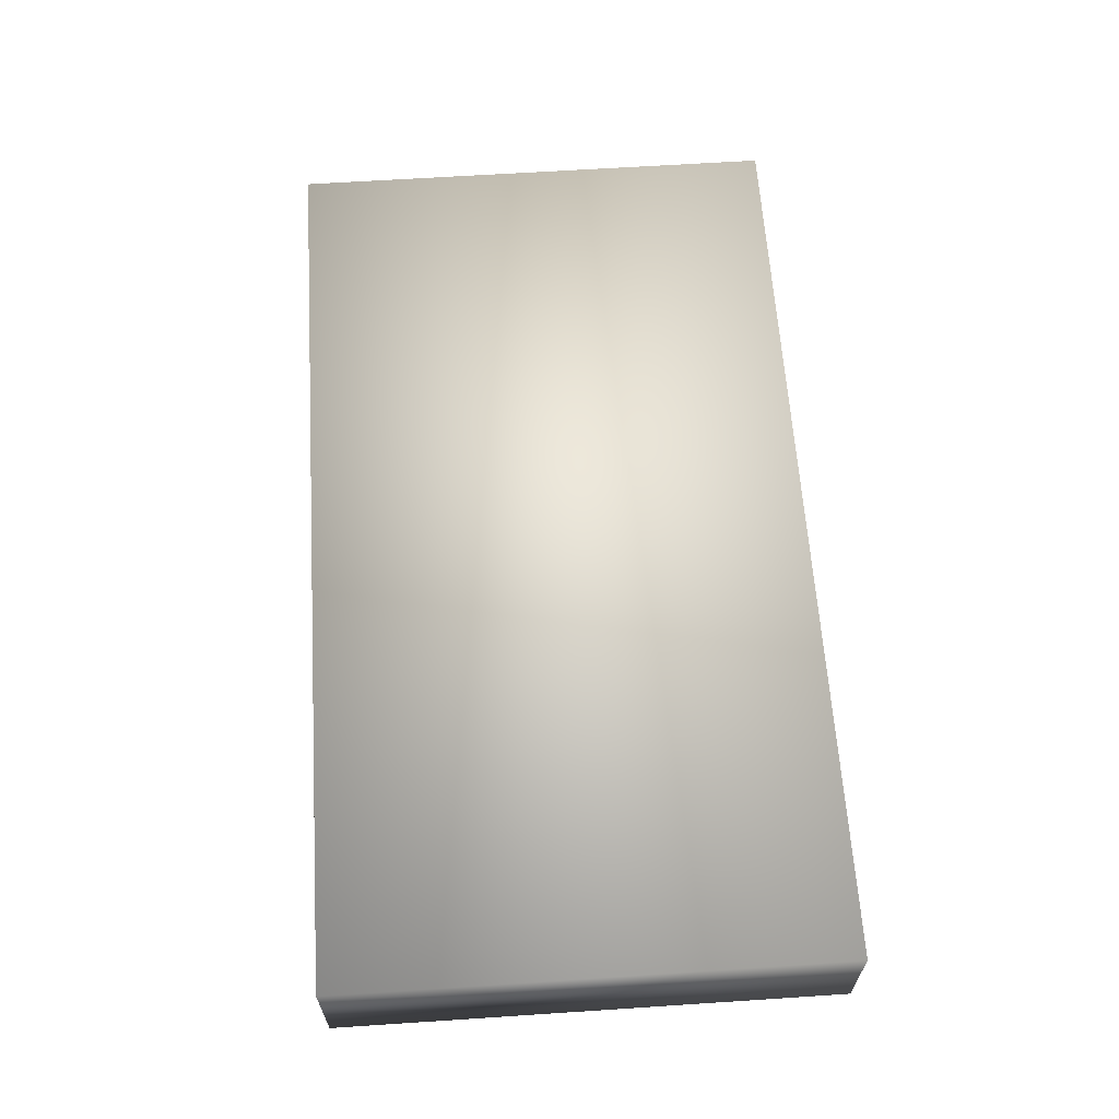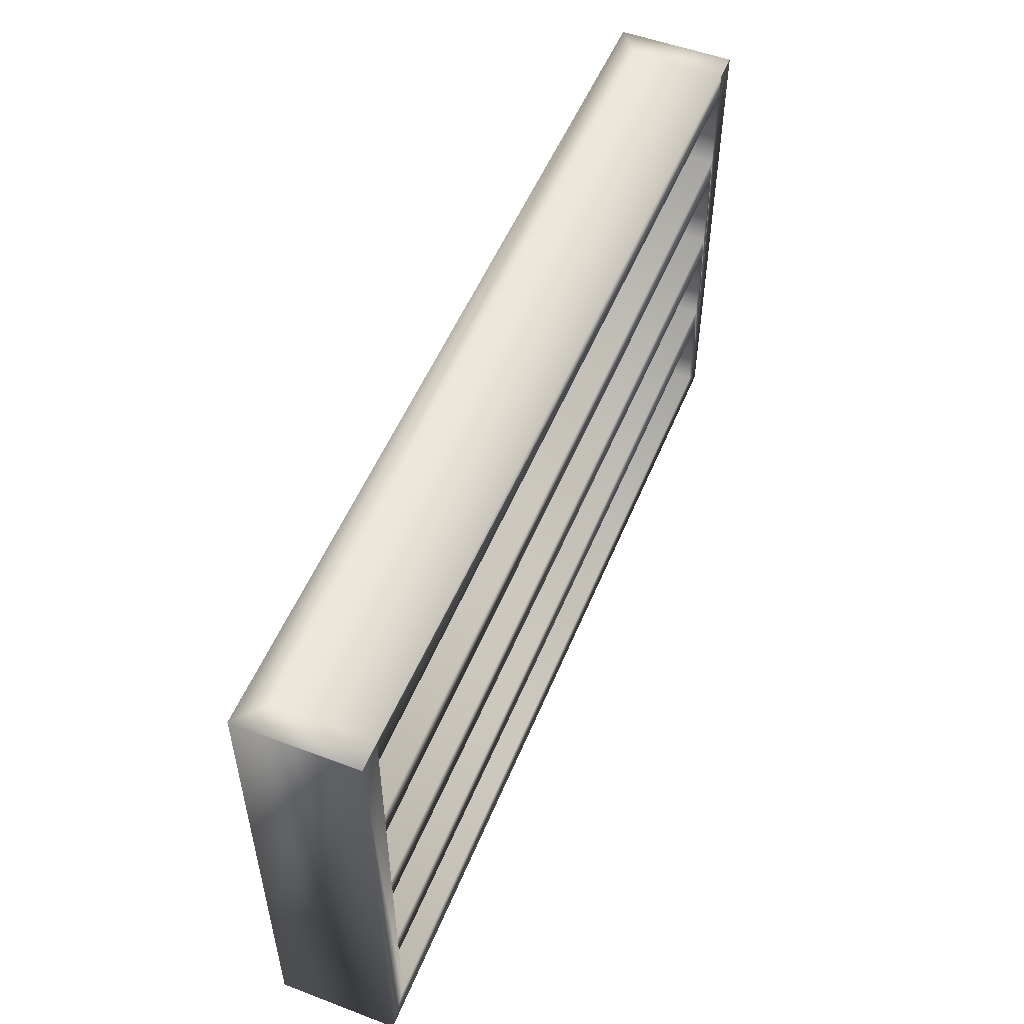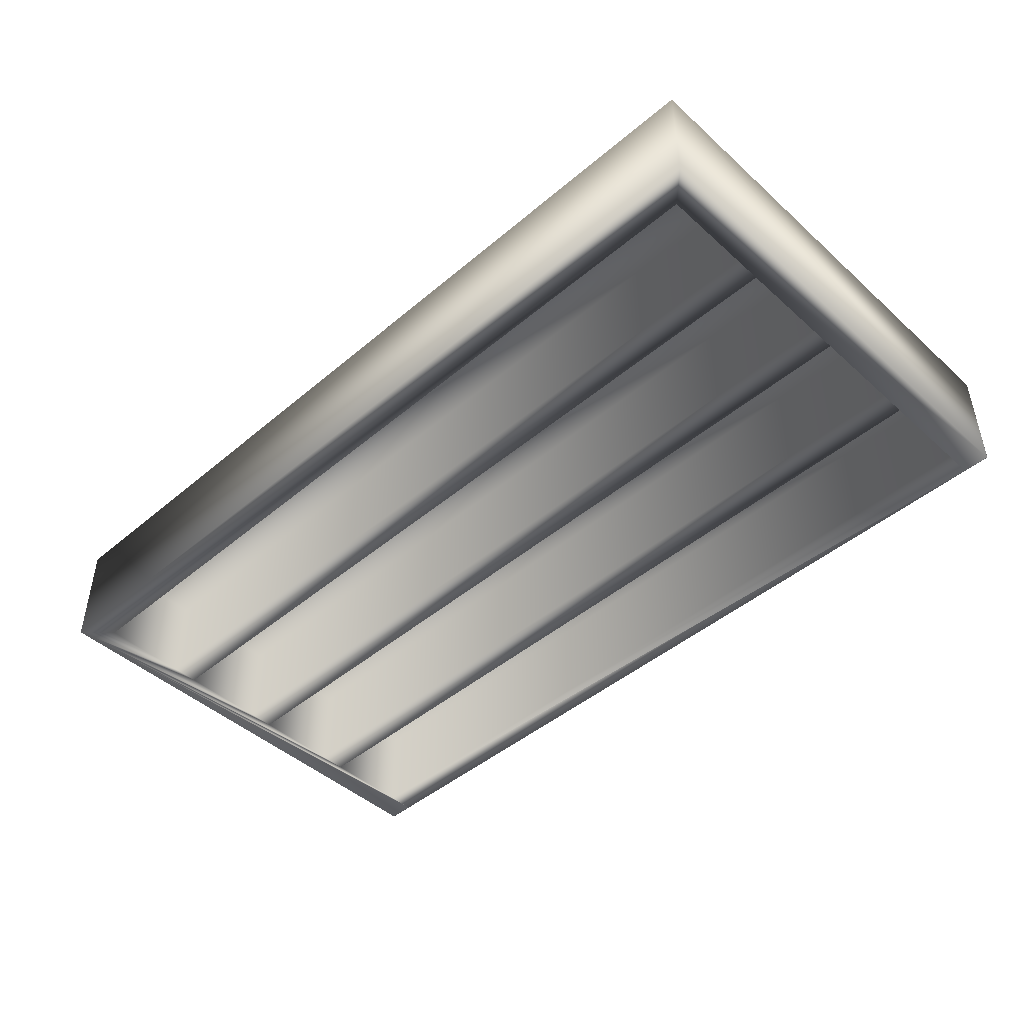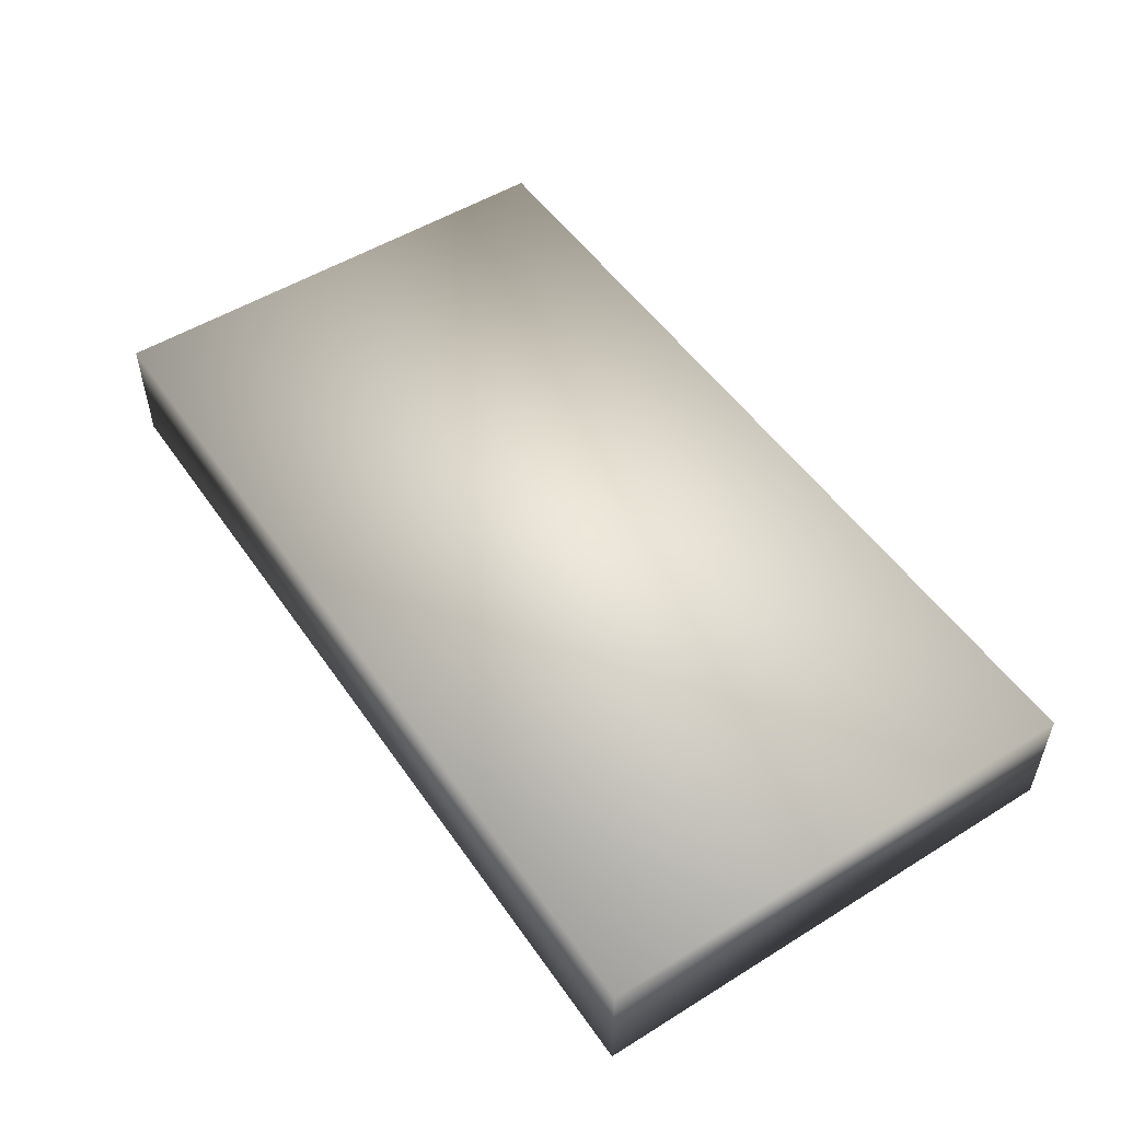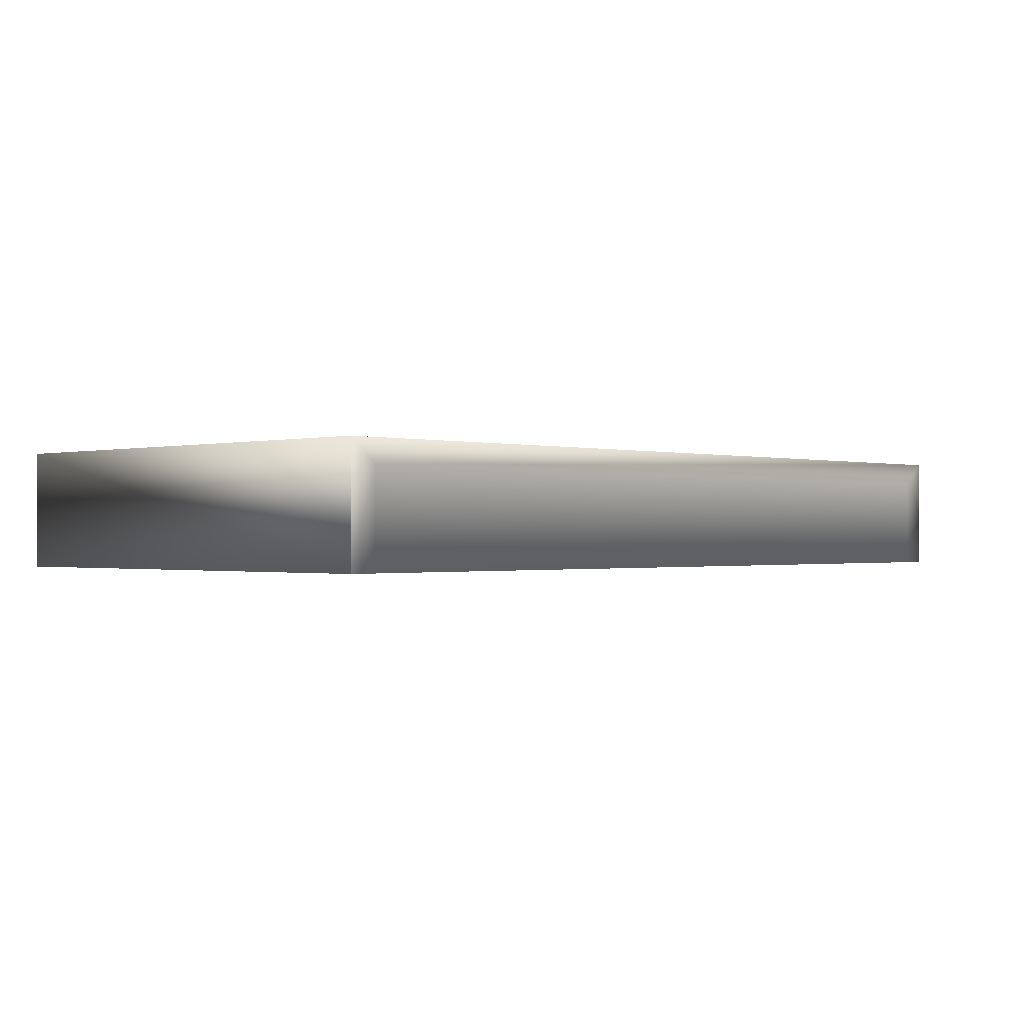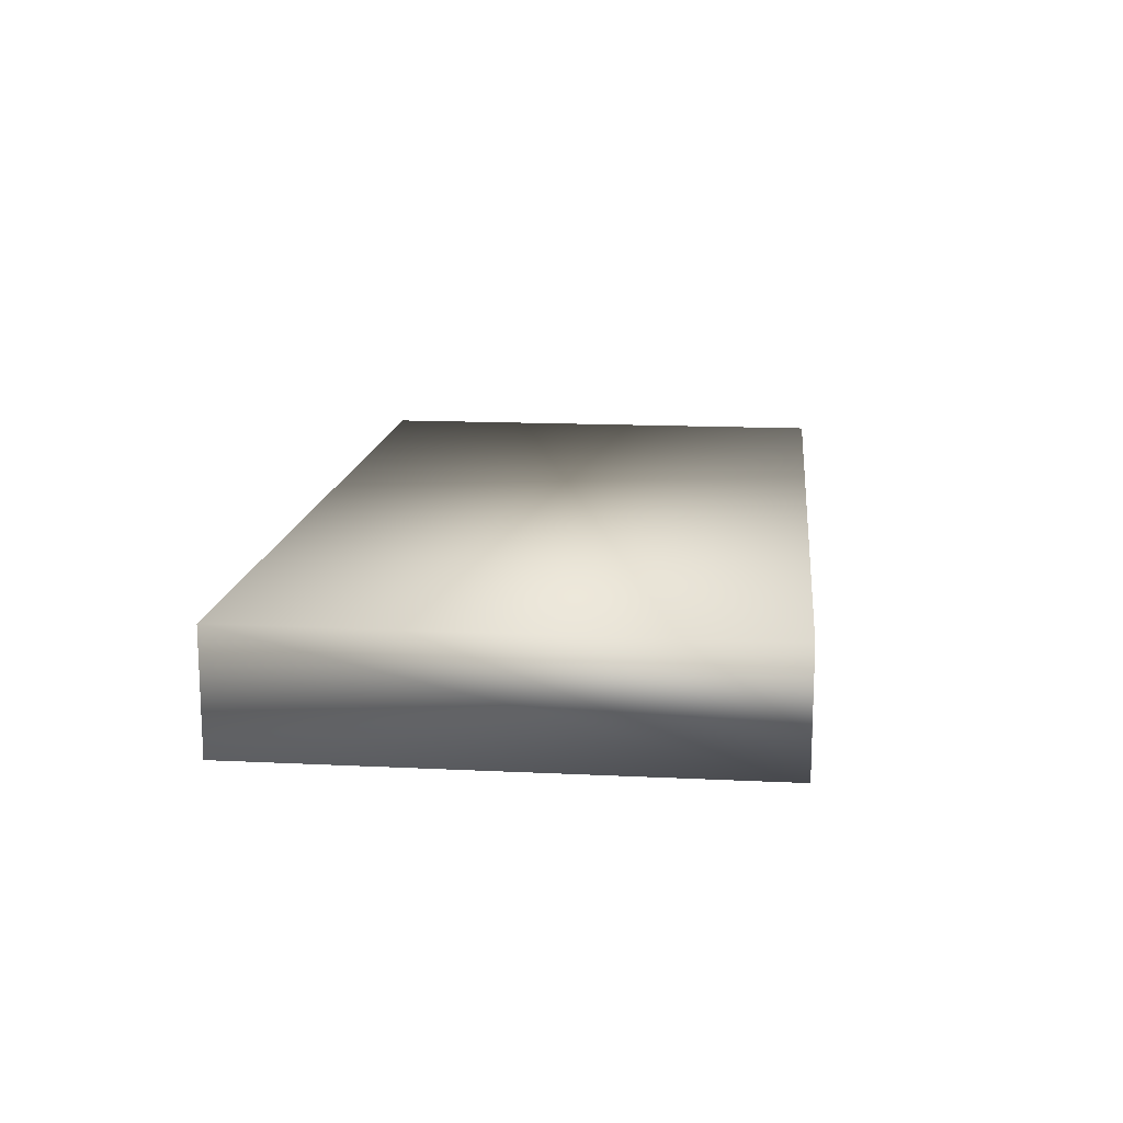
<metadata>
{"format":"obj","ext":"obj","renderer":"f3d","projection":"perspective","resolution":1024,"background":"white","views":[{"elev":62.9,"azim":-93.8,"up":"+Z"},{"elev":52.7,"azim":112.1,"up":"+Y"},{"elev":-45.7,"azim":44.1,"up":"+Z"},{"elev":51.8,"azim":56.2,"up":"+Z"},{"elev":-0.7,"azim":134.0,"up":"+Z"},{"elev":14.6,"azim":96.1,"up":"+Z"}]}
</metadata>
<code>
v 0.4092 0.1991 -0.04316
v -0.4092 0.1991 0.04691
v 0.4092 0.1991 0.04691
v -0.4092 0.1991 -0.04316
v -0.4357 0.1991 0.06943
v 0.4357 0.1991 -0.04316
v -0.4092 0.1721 -0.04316
v -0.4357 0.1991 -0.04316
v 0.4357 0.1991 0.06943
v 0.4092 0.1986 -0.04316
v -0.4092 0.1986 -0.04316
v -0.4357 0.1986 -0.04316
v 0.4357 -0.2782 0.06943
v 0.4357 0.1986 -0.04316
v 0.4092 0.1721 -0.04316
v -0.4357 -0.2782 -0.04316
v -0.4357 -0.2782 0.06943
v 0.4092 -0.2518 -0.04316
v 0.4092 0.08601 -0.04316
v 0.4092 0.1721 0.04691
v -0.4092 0.08601 -0.04316
v 0.4357 -0.2782 -0.04316
v 0.4092 -0.1657 -0.04316
v 0.4092 0.05952 -0.04316
v -0.4092 0.1721 0.04691
v -0.4092 0.05952 -0.04316
v -0.4092 0.08601 0.04691
v 0.4092 -0.1657 0.04691
v 0.4092 -0.1392 -0.04316
v 0.4092 -0.02659 -0.04316
v 0.4092 0.08601 0.04691
v -0.4092 -0.02659 -0.04316
v 0.4092 -0.2518 0.04691
v -0.4092 -0.1657 -0.04316
v 0.4092 -0.05307 -0.04316
v -0.4092 -0.2518 -0.04316
v 0.4092 0.05952 0.04691
v -0.4092 -0.05307 -0.04316
v -0.4092 -0.02659 0.04691
v -0.4092 -0.2518 0.04691
v -0.4092 -0.1657 0.04691
v -0.4092 -0.1392 -0.04316
v 0.4092 -0.05307 0.04691
v 0.4092 -0.02659 0.04691
v -0.4092 0.05952 0.04691
v -0.4092 -0.1392 0.04691
v 0.4092 -0.1392 0.04691
v -0.4092 -0.05307 0.04691
g mesh1_mesh1-geometry
f 1 2 3
f 2 1 4
g mesh1_mesh1-geometry
f 3 2 1
f 4 1 2
f 3 5 2
f 1 6 3
f 4 7 1
f 4 2 8
f 8 2 5
f 5 3 9
f 6 9 3
f 1 10 6
f 1 7 10
f 11 7 4
f 8 12 4
f 8 5 12
f 9 13 5
f 6 14 9
f 14 6 10
f 7 15 10
f 11 16 7
f 11 4 12
f 12 5 16
f 17 5 13
f 9 14 13
f 14 10 18
f 15 19 10
f 15 7 20
f 7 16 21
f 12 16 11
f 17 16 5
f 17 13 16
f 22 13 14
f 23 18 10
f 14 18 22
f 19 24 10
f 15 20 19
f 25 20 7
f 21 16 26
f 21 27 7
f 22 16 13
f 23 28 18
f 29 23 10
f 16 22 18
f 24 30 10
f 24 19 26
f 31 19 20
f 25 27 20
f 25 7 27
f 26 16 32
f 21 26 19
f 21 19 27
f 33 18 28
f 23 34 28
f 23 29 34
f 35 29 10
f 36 16 18
f 30 35 10
f 24 37 30
f 24 26 37
f 31 27 19
f 31 20 27
f 32 16 38
f 32 39 26
f 33 40 18
f 33 28 40
f 41 28 34
f 42 34 29
f 35 43 29
f 34 16 36
f 36 18 40
f 35 30 38
f 44 30 37
f 45 37 26
f 38 16 42
f 32 38 30
f 45 26 39
f 32 30 39
f 41 40 28
f 41 34 40
f 42 16 34
f 42 29 46
f 47 29 43
f 35 38 43
f 36 40 34
f 44 39 30
f 44 37 39
f 45 39 37
f 42 46 38
f 47 46 29
f 47 43 46
f 48 43 38
f 48 38 46
f 48 46 43
g mesh1_mesh1-geometry
f 2 5 3
f 3 6 1
f 1 7 4
f 8 2 4
f 5 2 8
f 9 3 5
f 3 9 6
f 6 10 1
f 10 7 1
f 4 7 11
f 4 12 8
f 12 5 8
f 5 13 9
f 9 14 6
f 10 6 14
f 10 15 7
f 7 16 11
f 12 4 11
f 16 5 12
f 13 5 17
f 13 14 9
f 18 10 14
f 10 19 15
f 20 7 15
f 21 16 7
f 11 16 12
f 5 16 17
f 14 13 22
f 10 18 23
f 22 18 14
f 10 24 19
f 19 20 15
f 7 20 25
f 26 16 21
f 7 27 21
f 10 23 29
f 18 22 16
f 10 30 24
f 26 19 24
f 20 19 31
f 20 27 25
f 27 7 25
f 32 16 26
f 19 26 21
f 27 19 21
f 28 34 23
f 34 29 23
f 10 29 35
f 18 16 36
f 10 35 30
f 30 37 24
f 37 26 24
f 19 27 31
f 27 20 31
f 38 16 32
f 26 39 32
f 34 28 41
f 29 34 42
f 29 43 35
f 36 16 34
f 38 30 35
f 37 30 44
f 26 37 45
f 42 16 38
f 30 38 32
f 39 26 45
f 39 30 32
f 34 16 42
f 46 29 42
f 43 29 47
f 43 38 35
f 30 39 44
f 39 37 44
f 37 39 45
f 38 46 42
f 29 46 47
f 46 43 47
f 38 43 48
f 46 38 48
f 43 46 48
g mesh1_mesh1-geometry
f 16 13 17
f 13 16 22
f 18 28 23
f 28 18 33
f 18 40 33
f 40 28 33
f 40 18 36
f 28 40 41
f 40 34 41
f 34 40 36

</code>
